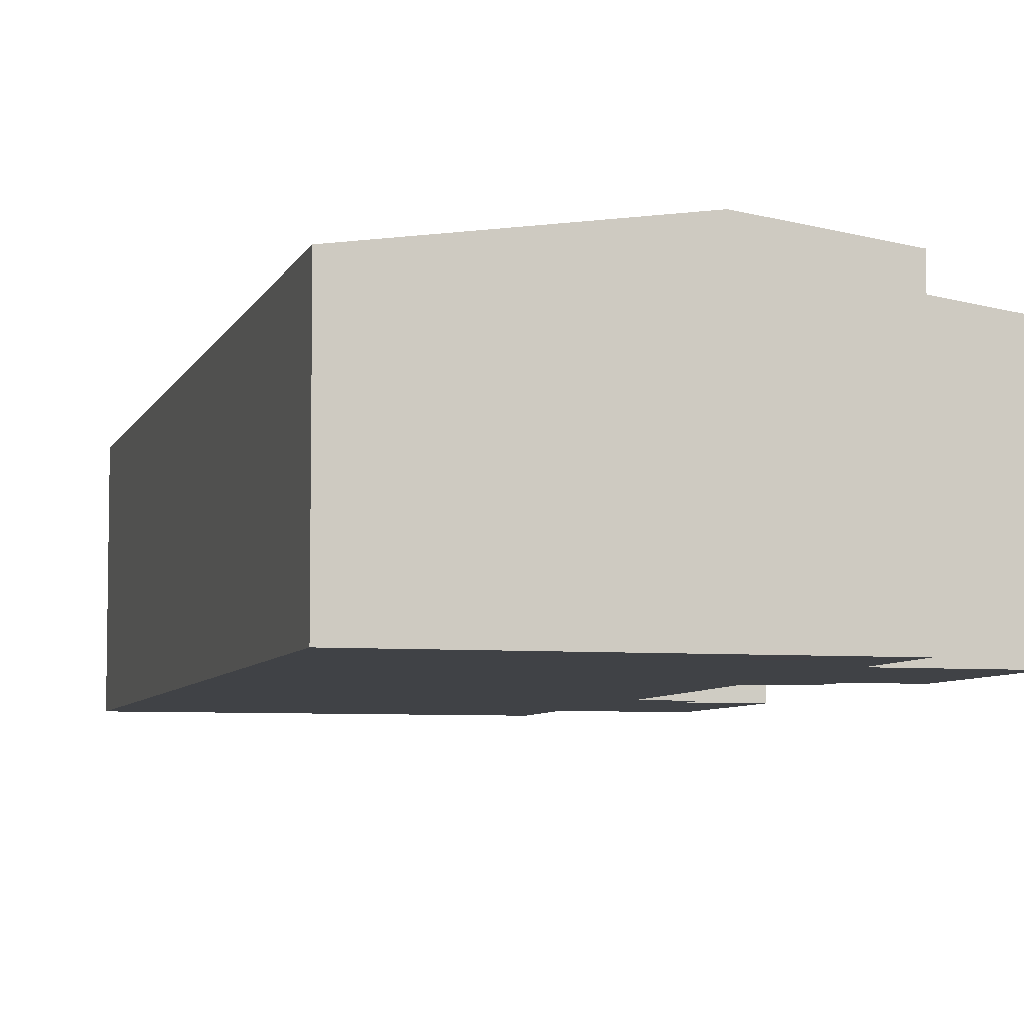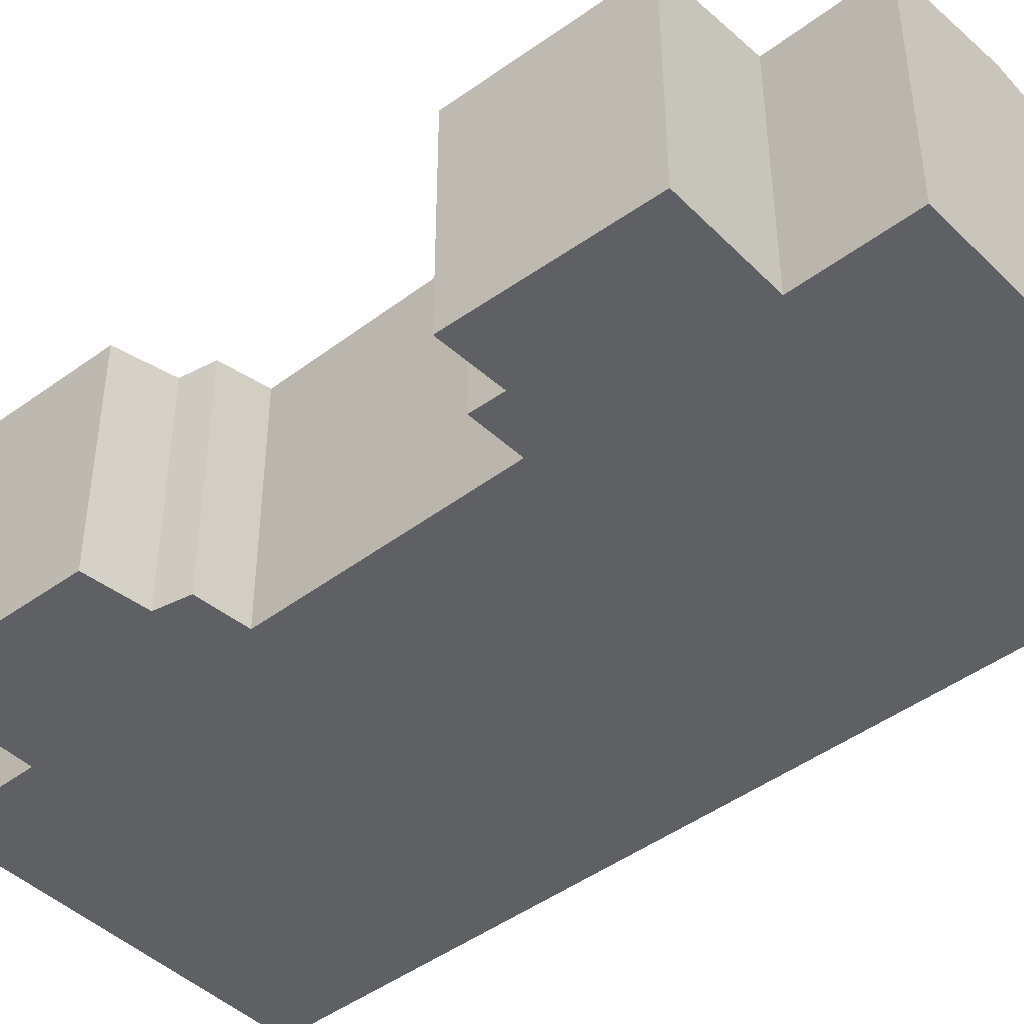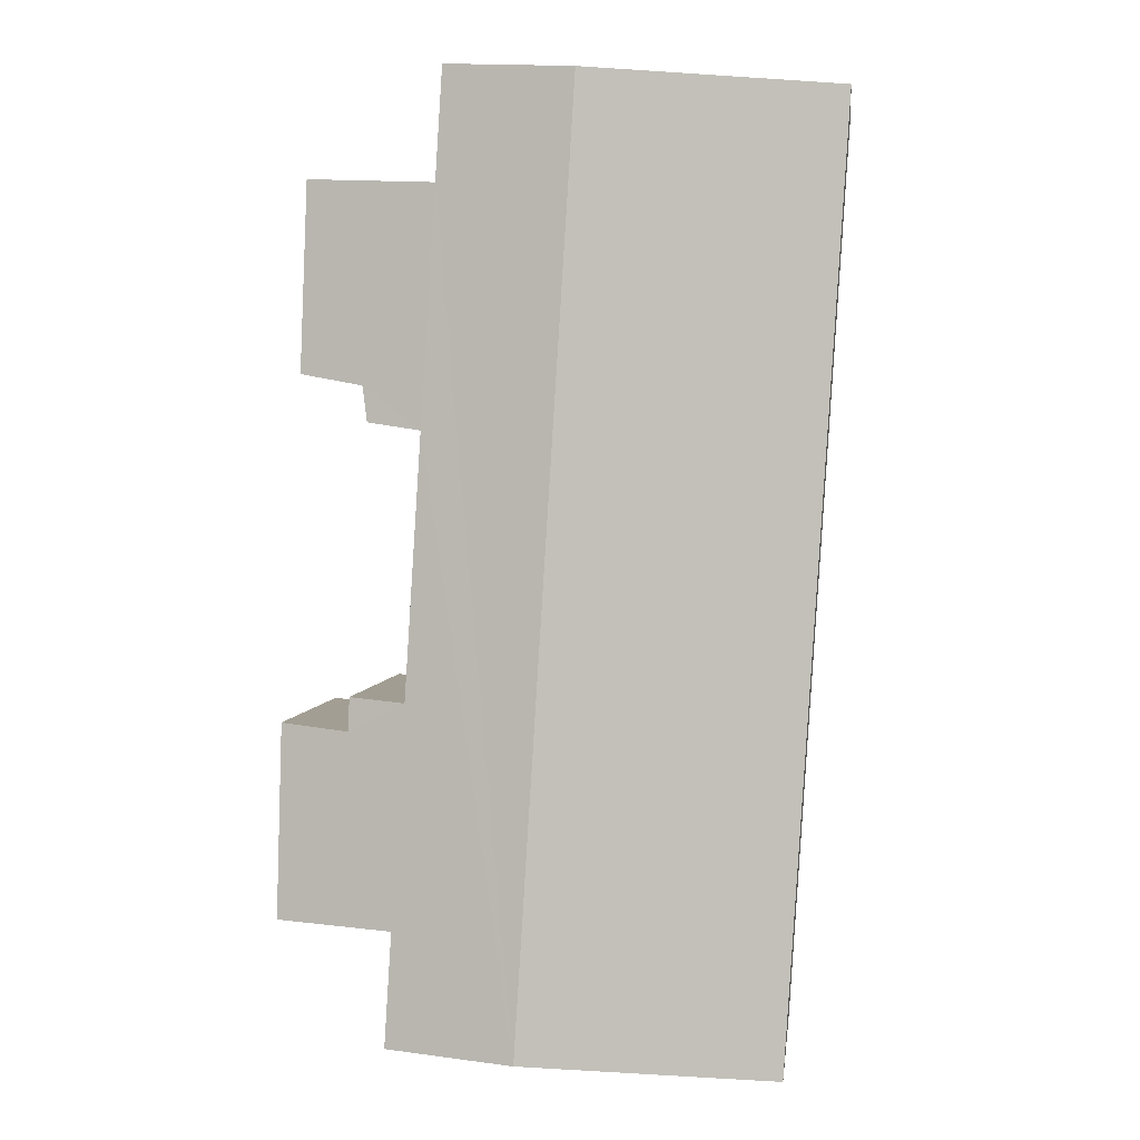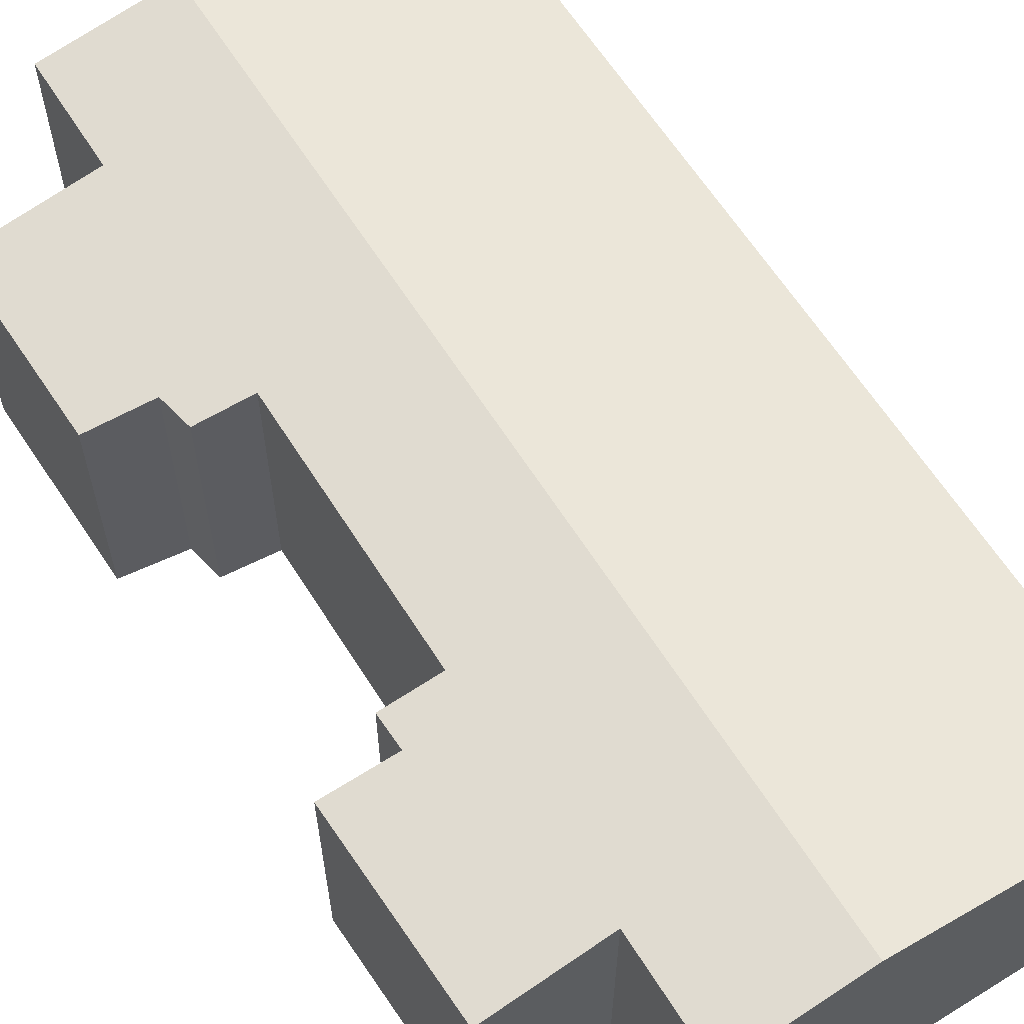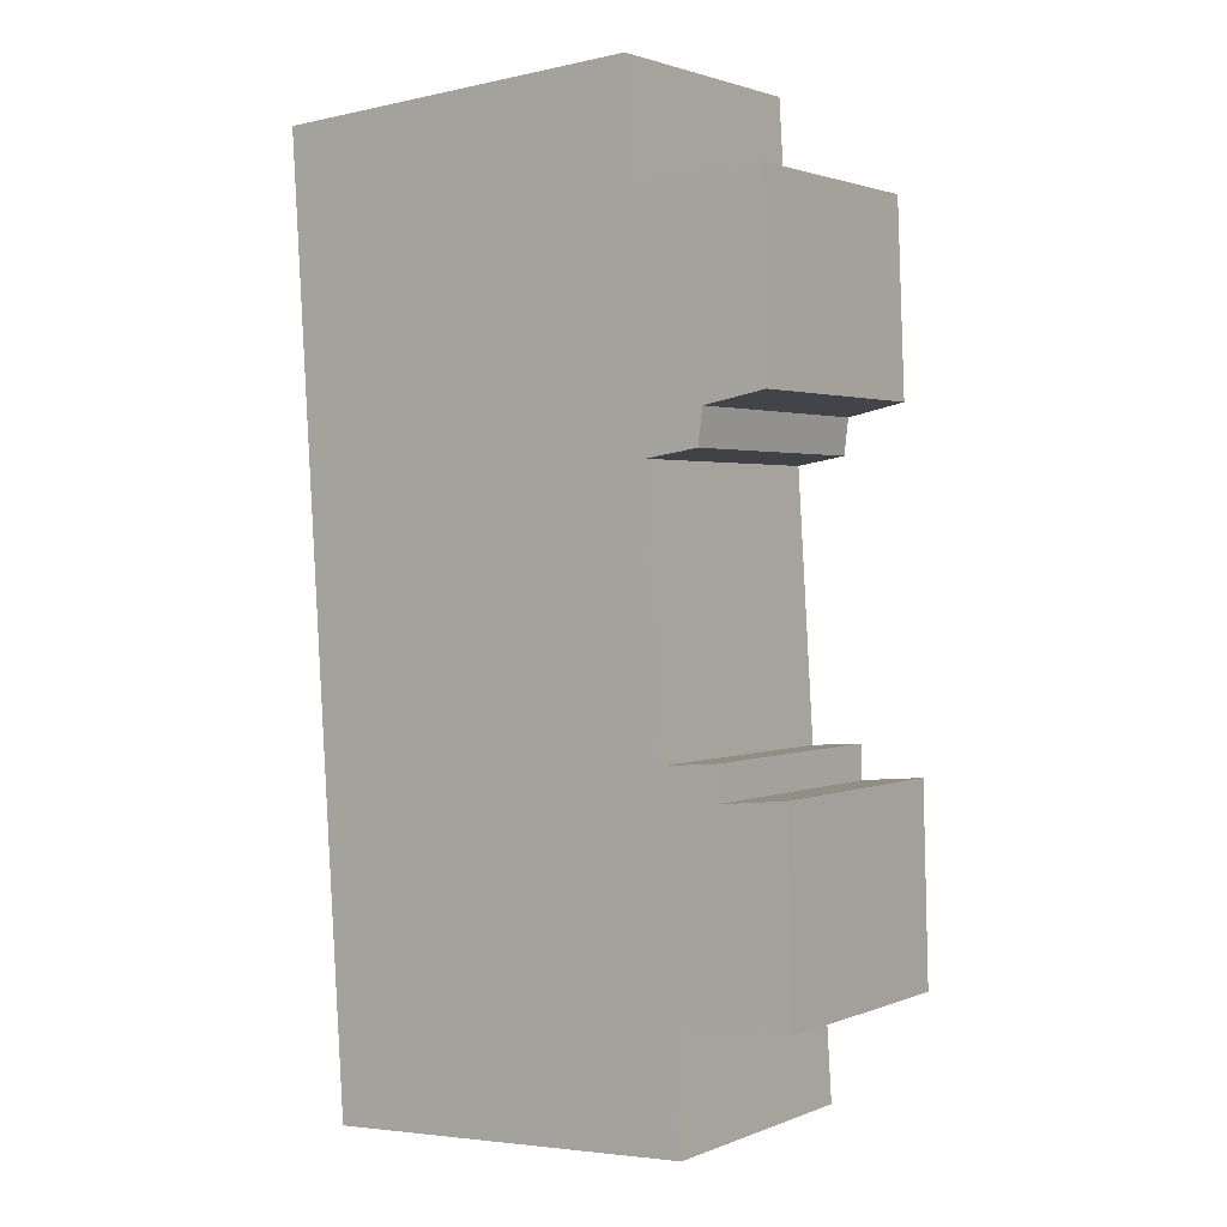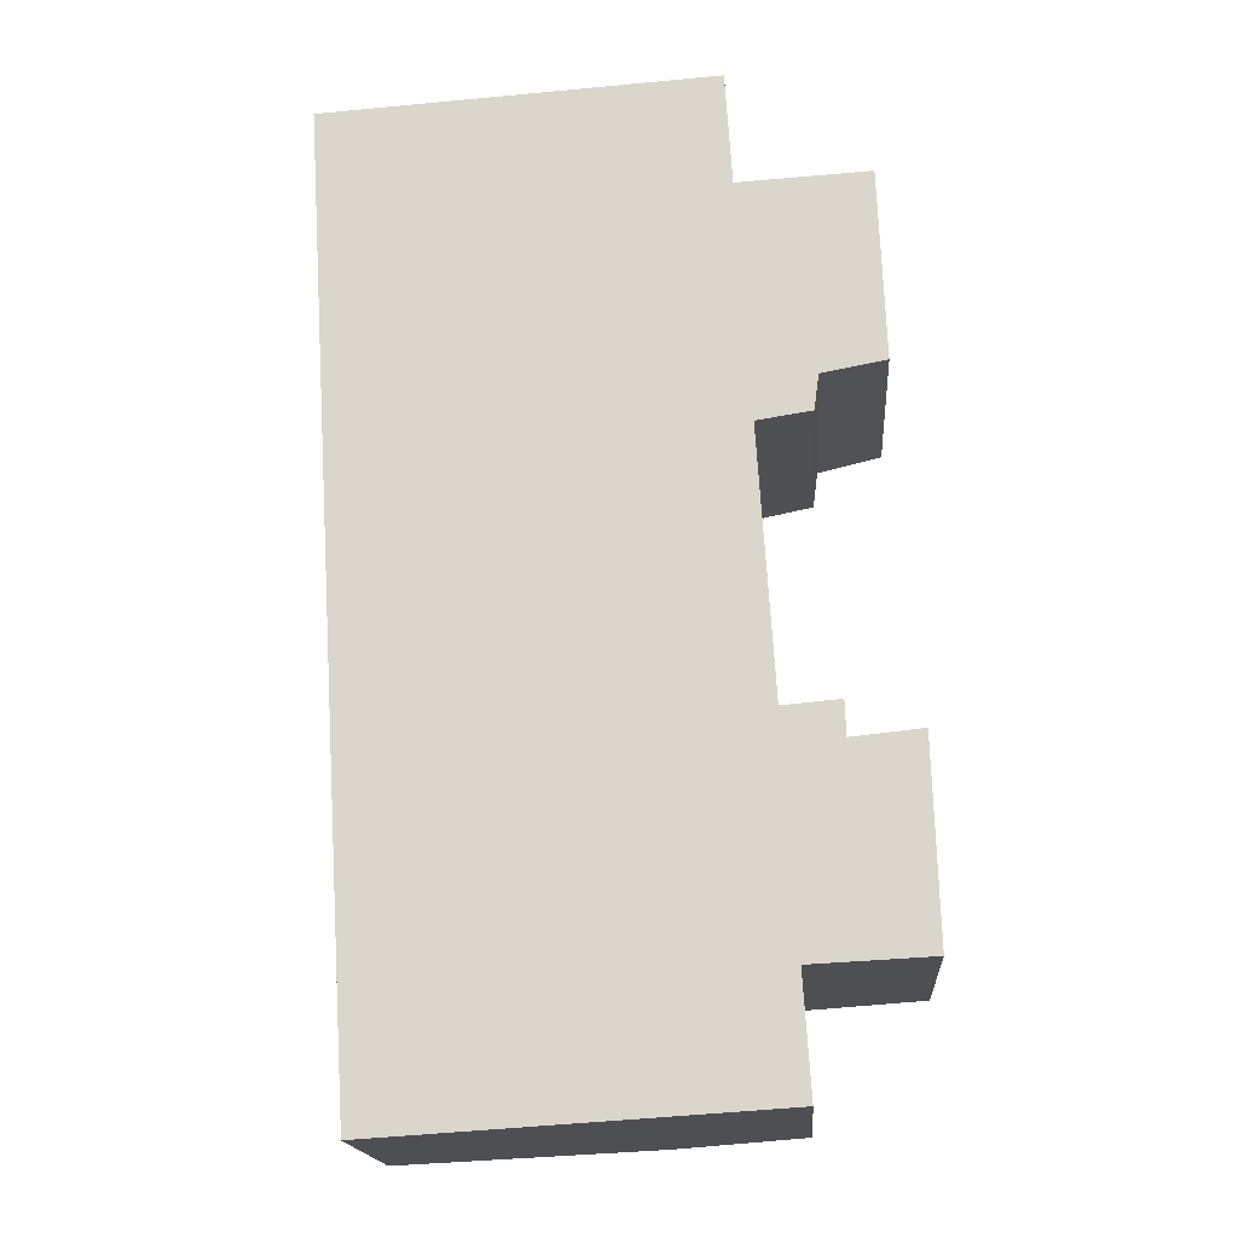
<metadata>
{"format":"obj","ext":"obj","renderer":"f3d","projection":"perspective","resolution":1024,"background":"white","views":[{"elev":-6.2,"azim":-18.5,"up":"+Y"},{"elev":-44.3,"azim":127.9,"up":"+Y"},{"elev":2.6,"azim":-173.1,"up":"+Z"},{"elev":62.3,"azim":144.3,"up":"+Y"},{"elev":1.8,"azim":35.4,"up":"+Z"},{"elev":-17.8,"azim":4.2,"up":"+Z"}]}
</metadata>
<code>
v  0 2.599 1.591e-16
v  3.476 2.986 -10.25
v  0.657 2.599 -10.43
v  2.819 2.986 0.178
v  4.243 2.791 0.268
v  4.32 2.791 -0.961
v  4.484 2.791 -3.557
v  5.127 2.698 -3.078
v  5.82 2.603 -2.949
v  5.075 2.709 -3.467
v  4.665 2.791 -6.445
v  5.293 2.708 -6.766
v  4.819 2.791 -8.891
v  6.11 2.614 -8.827
v  4.899 2.791 -10.16
v  6.051 2.603 -6.689
v  5.282 2.706 -6.393
v  5.742 2.595 -0.883
v  4.243 -1.641e-17 0.268
v  4.32 5.884e-17 -0.961
v  5.82 1.806e-16 -2.949
v  5.742 5.407e-17 -0.883
v  5.075 2.123e-16 -3.467
v  5.127 1.885e-16 -3.078
v  4.484 2.178e-16 -3.557
v  4.665 3.946e-16 -6.445
v  5.293 4.143e-16 -6.766
v  5.282 3.915e-16 -6.393
v  6.11 5.405e-16 -8.827
v  6.051 4.096e-16 -6.689
v  4.819 5.444e-16 -8.891
v  4.899 6.219e-16 -10.16
v  2.819 -1.09e-17 0.178
v  0 0 0
v  0.657 6.383e-16 -10.43
v  3.476 6.274e-16 -10.25
g defaultobject
f 1 2 3
f 2 1 4
f 5 6 4
f 2 4 6
f 7 2 6
f 8 7 6
f 9 8 6
f 10 7 8
f 11 2 7
f 12 2 11
f 13 2 12
f 14 13 12
f 15 2 13
f 12 16 14
f 11 17 12
f 6 18 9
f 19 6 5
f 6 19 20
f 18 21 9
f 21 18 22
f 8 23 10
f 23 8 24
f 25 11 7
f 11 25 26
f 17 27 12
f 27 17 28
f 16 29 14
f 29 16 30
f 31 15 13
f 15 31 32
f 20 18 6
f 18 20 22
f 26 17 11
f 17 26 28
f 27 16 12
f 16 27 30
f 4 19 5
f 19 4 1
f 19 1 33
f 33 1 34
f 9 24 8
f 24 9 21
f 10 25 7
f 25 10 23
f 14 31 13
f 31 14 29
f 32 2 15
f 2 32 3
f 3 32 35
f 35 32 36
f 35 1 3
f 1 35 34
f 30 27 29
f 28 26 27
f 22 20 21
f 36 34 35
f 34 36 32
f 34 32 31
f 34 31 29
f 34 29 26
f 26 29 27
f 34 26 25
f 34 25 23
f 34 23 24
f 34 24 21
f 34 21 20
f 34 20 33
f 33 20 19

</code>
